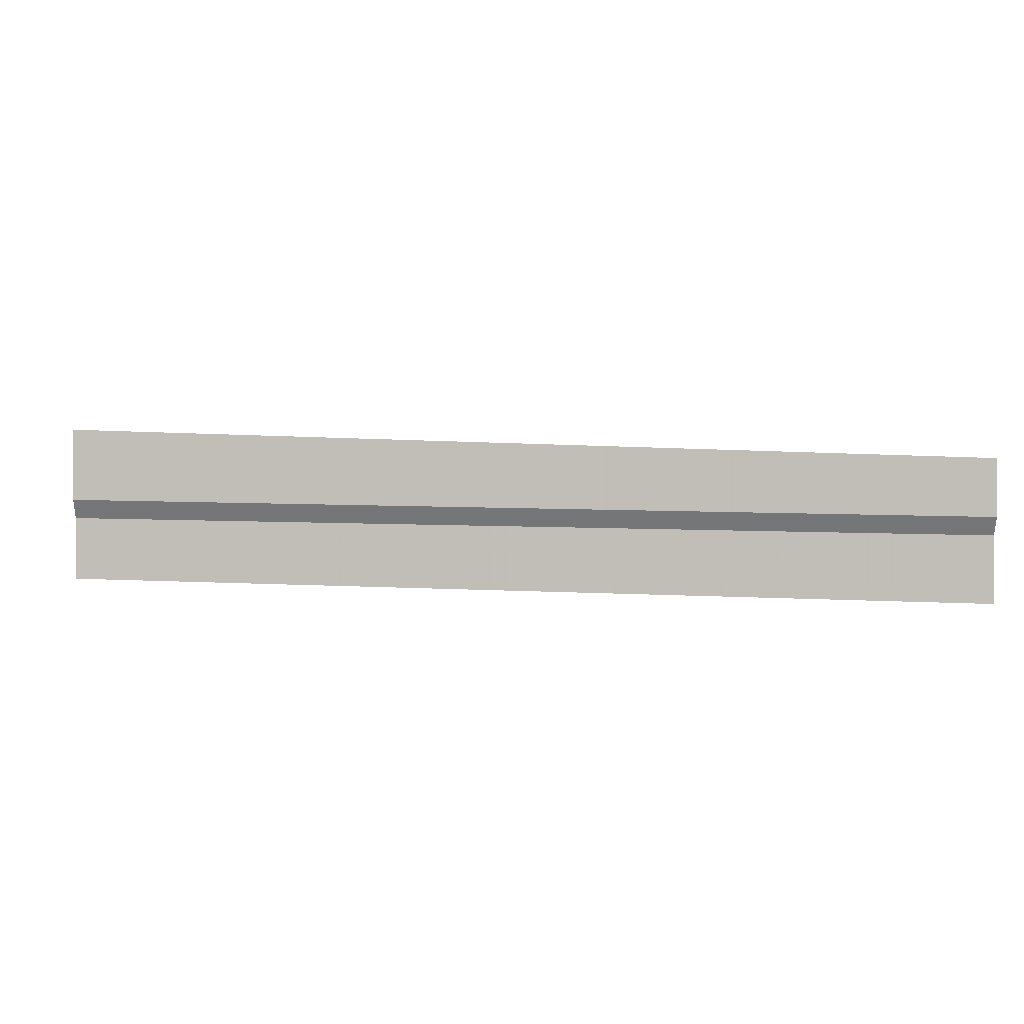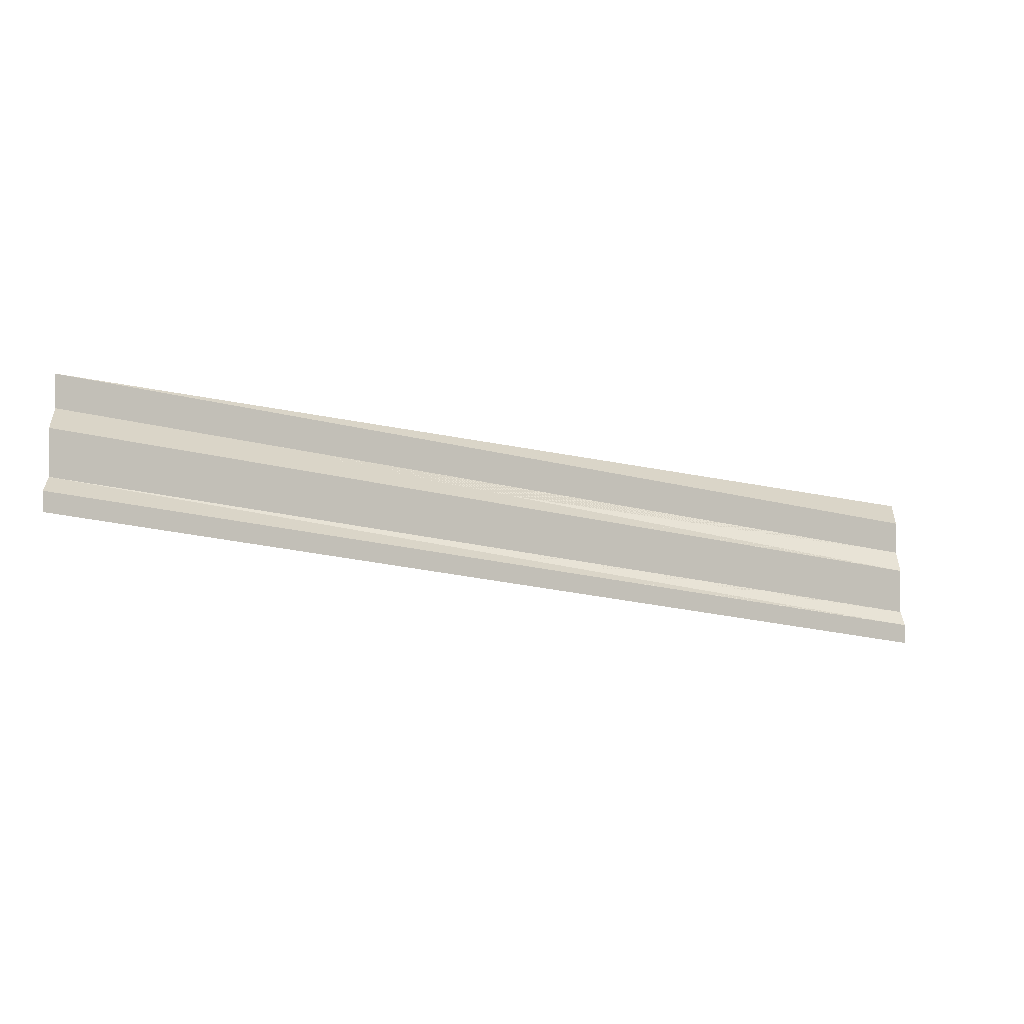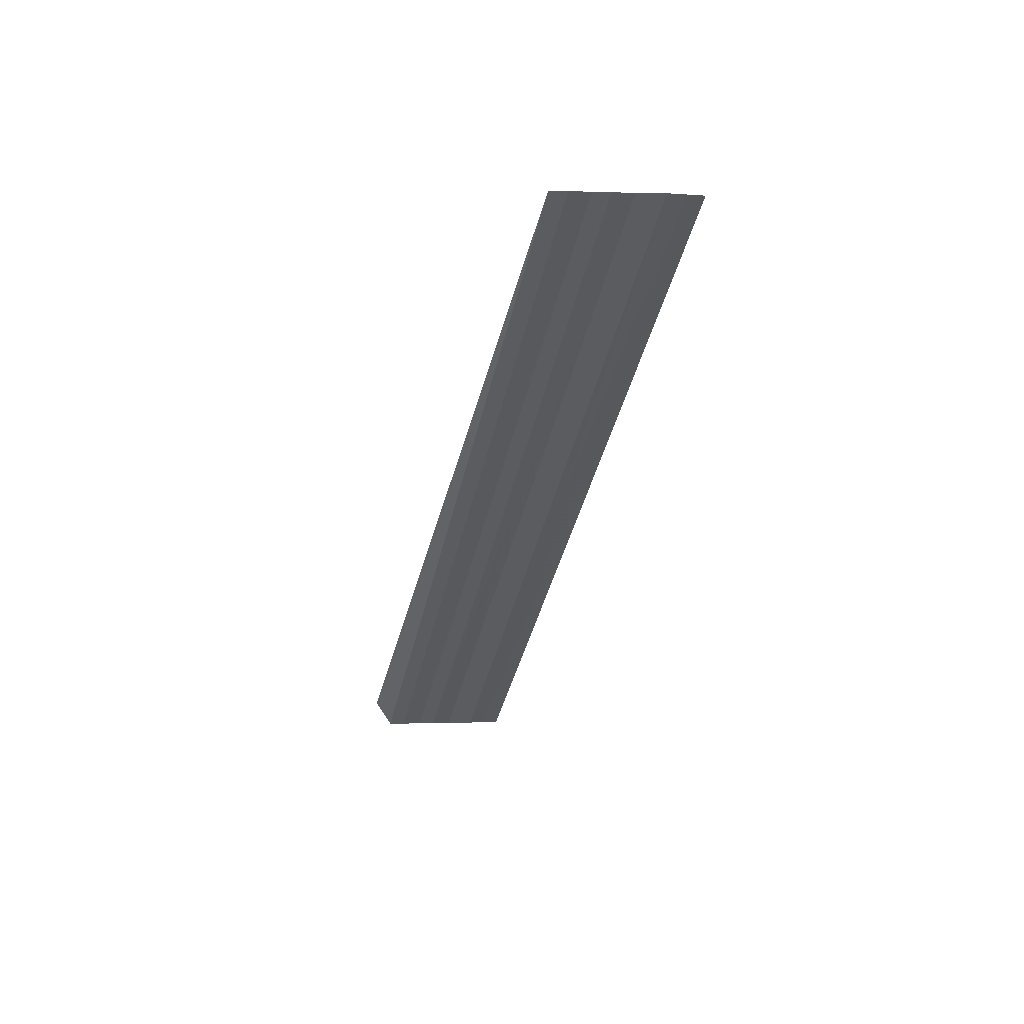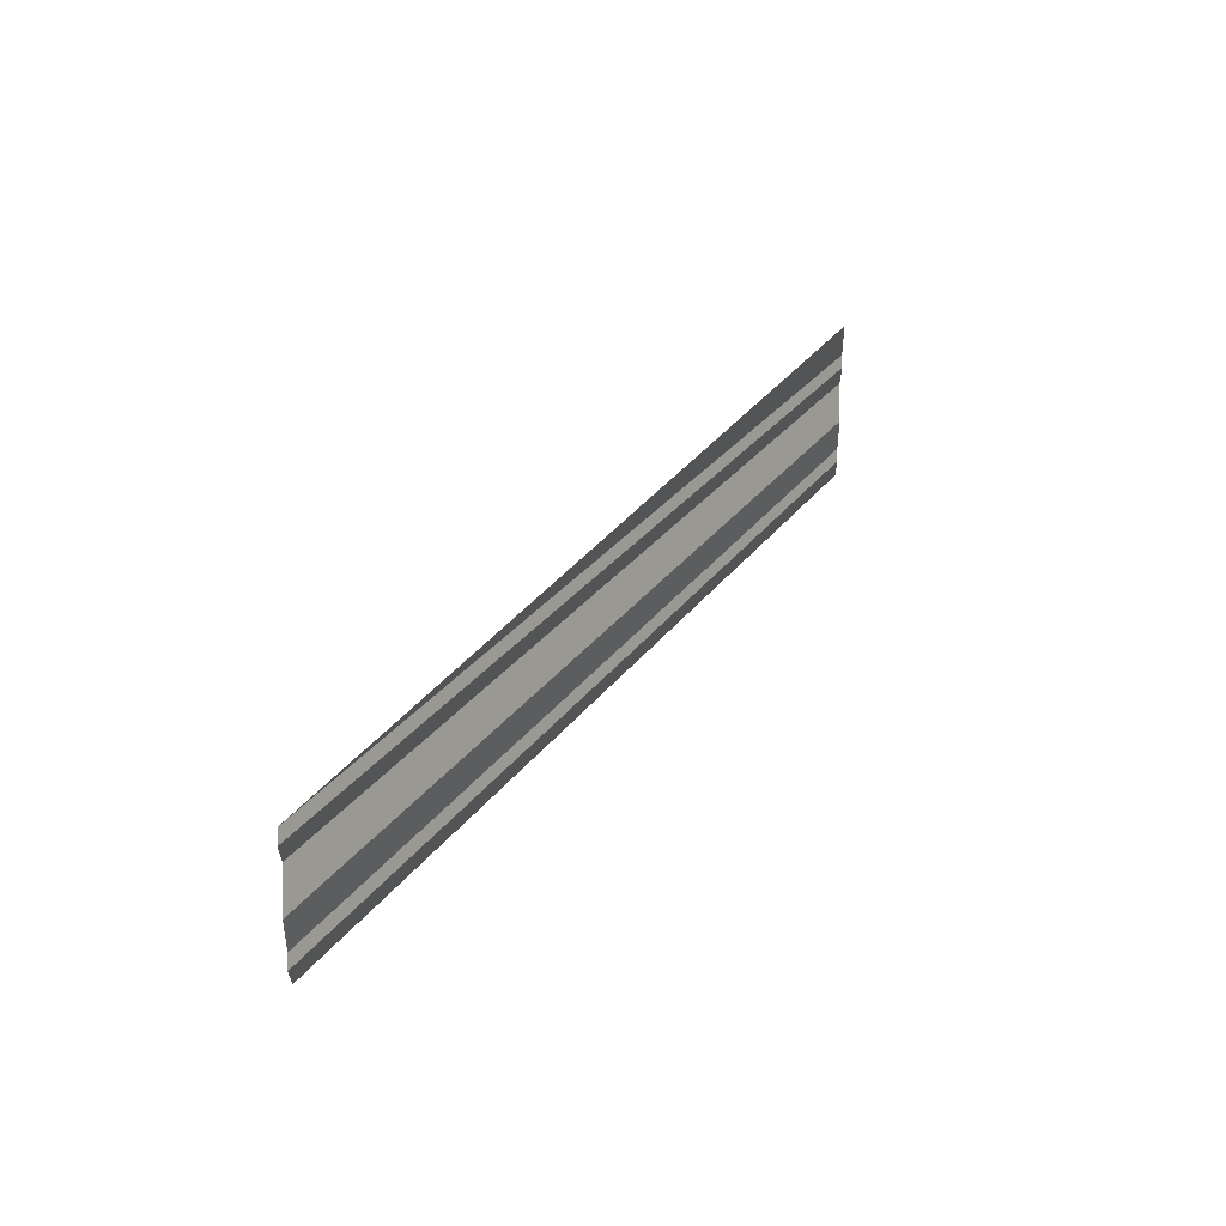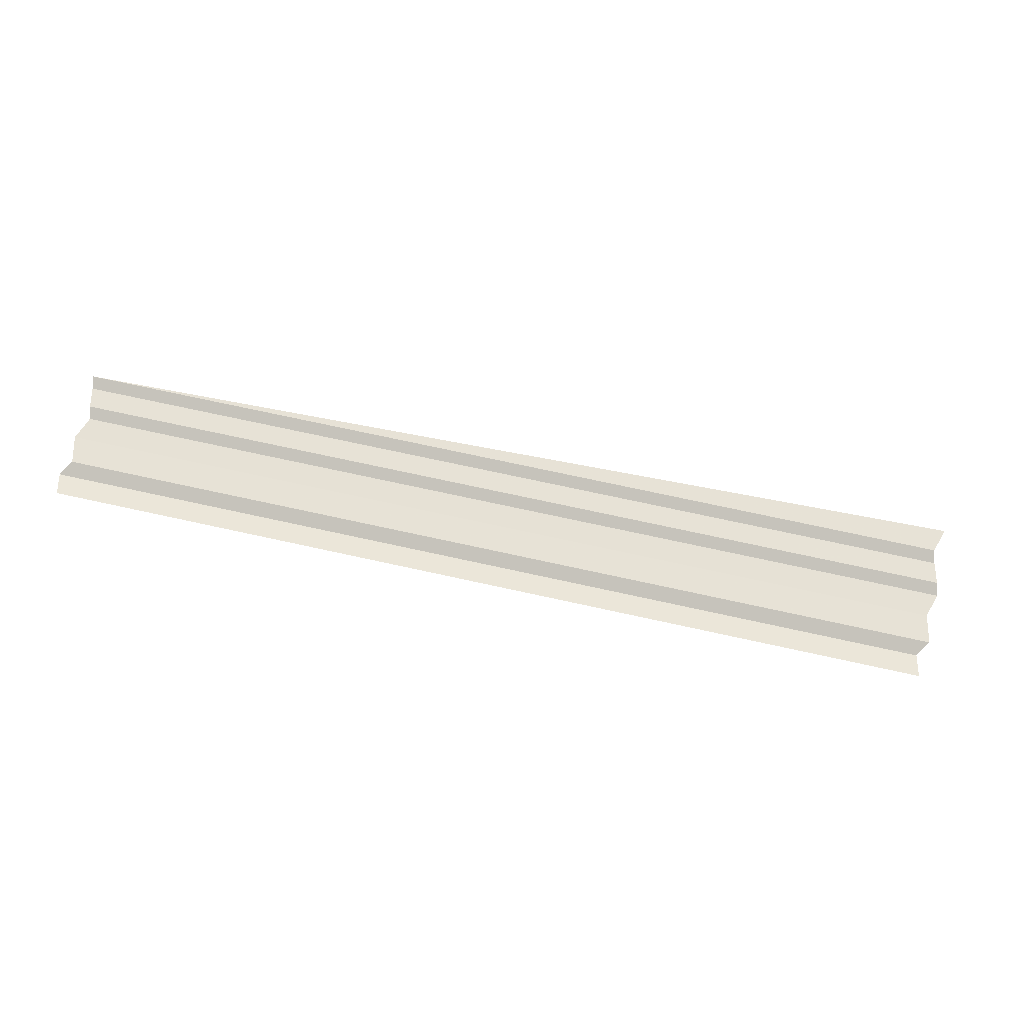
<metadata>
{"format":"obj","ext":"obj","renderer":"f3d","projection":"perspective","resolution":1024,"background":"white","views":[{"elev":5.4,"azim":11.2,"up":"+Z"},{"elev":-23.1,"azim":157.3,"up":"+Z"},{"elev":-34.9,"azim":78.6,"up":"+Y"},{"elev":28.6,"azim":119.1,"up":"+Z"},{"elev":71.0,"azim":-167.1,"up":"+Y"}]}
</metadata>
<code>
o 6691
v 2190 1879 17.9
v 2190 1879 17.9
v 2190 1879 17.9
v 2190 1879 17.9
v 2190 1879 17.9
v 2190 1879 17.9
v 2190 1879 17.9
v 2190 1879 17.9
v 2190 1879 17.9
v 2190 1879 17.9
v 2190 1879 17.9
v 2190 1879 17.9
v 2190 1879 17.9
v 2190 1879 17.9
v 2190 1879 17.9
v 2190 1879 17.9
v 2190 1879 17.9
v 2190 1879 17.9
v 2190 1879 17.9
v 2190 1879 17.9
v 2190 1879 17.9
v 2190 1879 17.9
v 2190 1879 17.9
v 2190 1879 17.9
v 2190 1879 17.9
v 2190 1879 17.9
v 2190 1879 17.9
v 2190 1879 17.9
v 2190 1879 17.9
v 2190 1879 17.9
v 2190 1879 17.9
v 2190 1879 17.9
v 2190 1879 17.9
v 2190 1879 17.9
v 2190 1879 17.9
v 2190 1879 17.9
v 2190 1879 17.9
v 2190 1879 17.9
v 2190 1879 17.9
v 2190 1879 17.9
v 2190 1879 17.9
v 2190 1879 17.9
v 2190 1879 17.9
v 2190 1879 17.9
v 2190 1879 17.9
v 2190 1879 17.9
v 2190 1879 17.9
v 2190 1879 17.9
v 2190 1879 17.9
v 2190 1879 17.9
v 2190 1879 17.9
v 2190 1879 17.9
v 2190 1879 17.9
v 2190 1879 17.9
v 2190 1879 17.9
v 2190 1879 17.9
v 2190 1879 17.9
v 2190 1879 17.9
v 2190 1879 17.9
v 2190 1879 17.9
v 2190 1879 17.9
v 2190 1879 17.9
v 2190 1879 17.9
v 2190 1879 17.9
v 2190 1879 17.9
v 2190 1879 17.9
v 2190 1879 17.9
v 2190 1879 17.9
v 2190 1879 17.9
v 2190 1879 17.9
v 2190 1879 17.9
f 1 2 3
f 3 4 5
f 6 7 8
f 8 9 10
f 11 12 13
f 13 14 15
f 16 17 18
f 18 19 20
f 21 22 23
f 23 24 25
f 26 27 28
f 28 29 30
f 31 32 33
f 33 34 35
f 36 37 38
f 38 39 40
f 41 42 43
f 43 44 45
f 46 47 48
f 48 49 50
f 51 52 53
f 53 54 55
f 56 57 58
f 58 59 60
f 61 62 63
f 64 62 63
f 65 66 63
f 64 67 68
f 69 62 70
f 69 71 68

</code>
